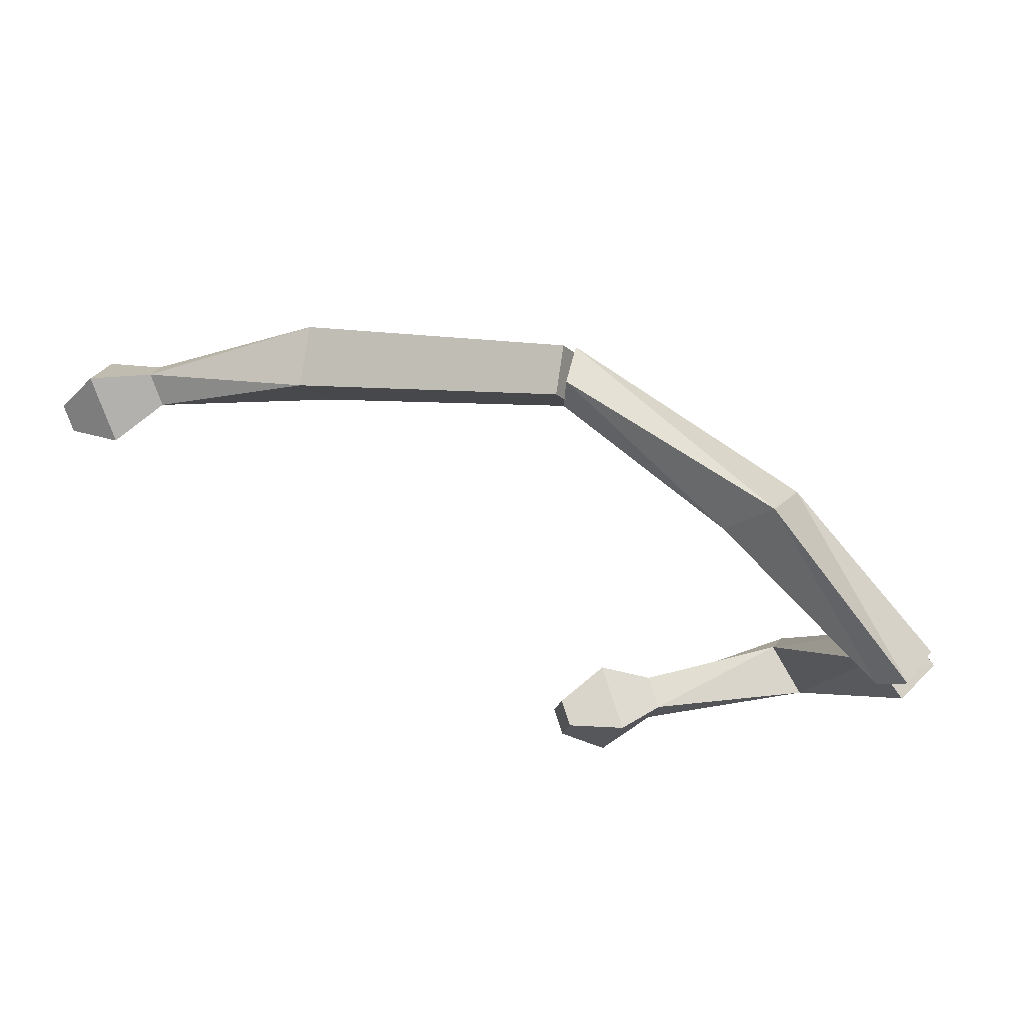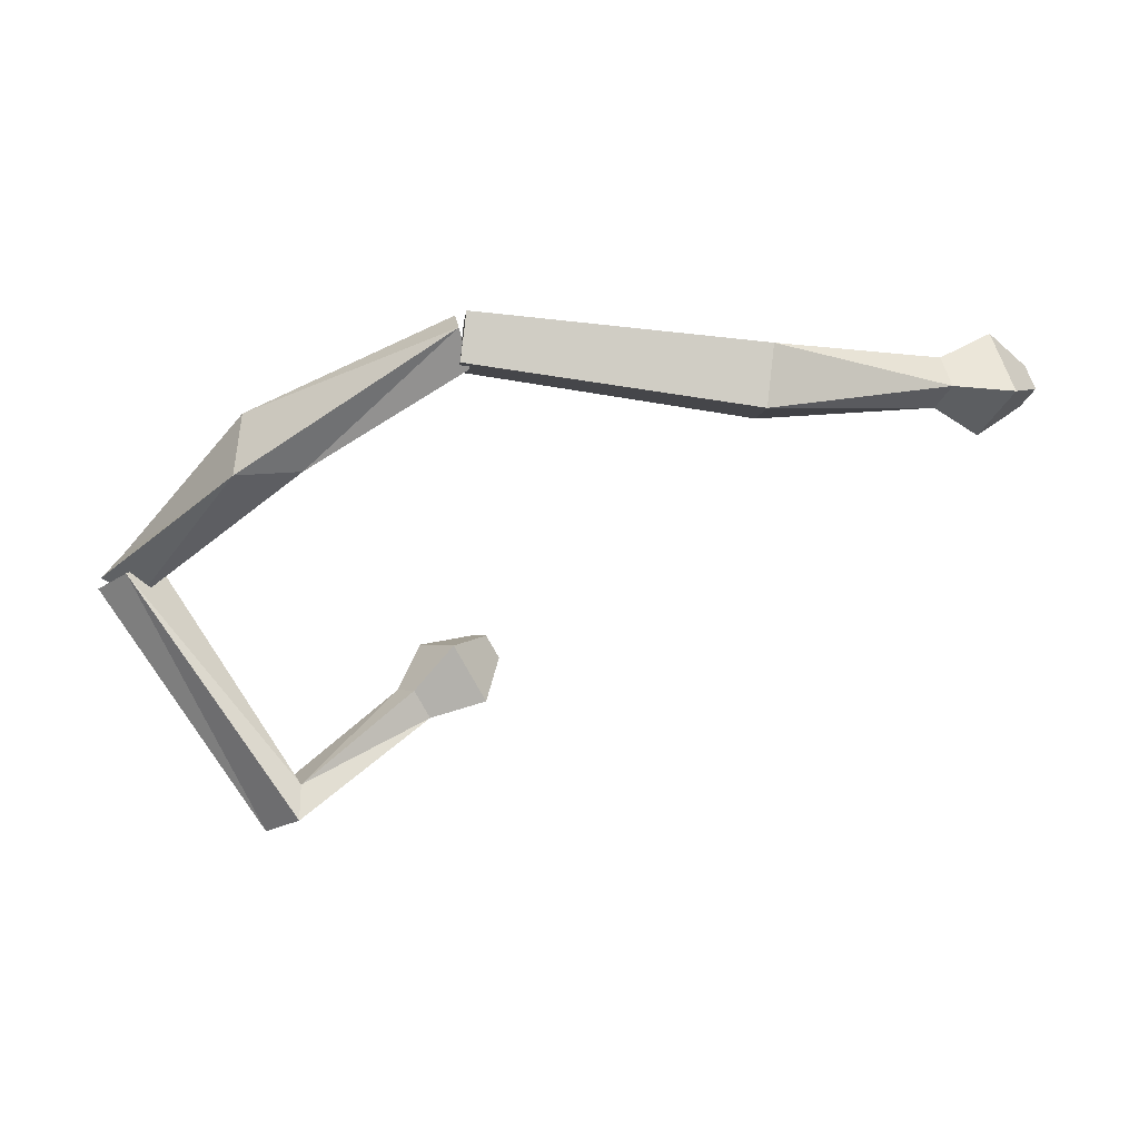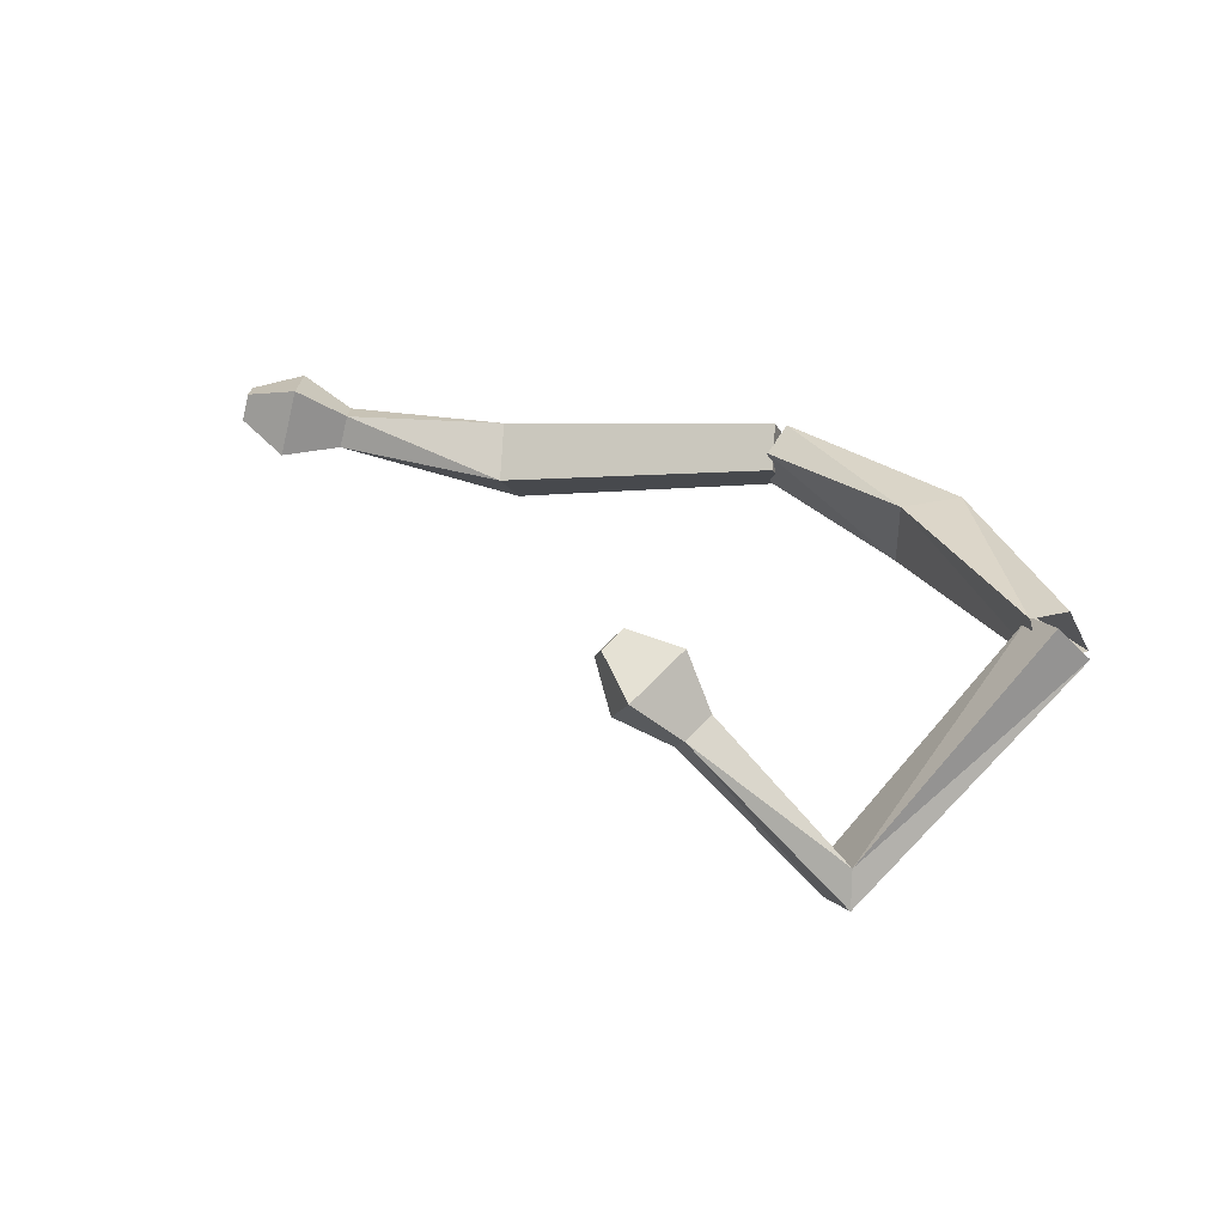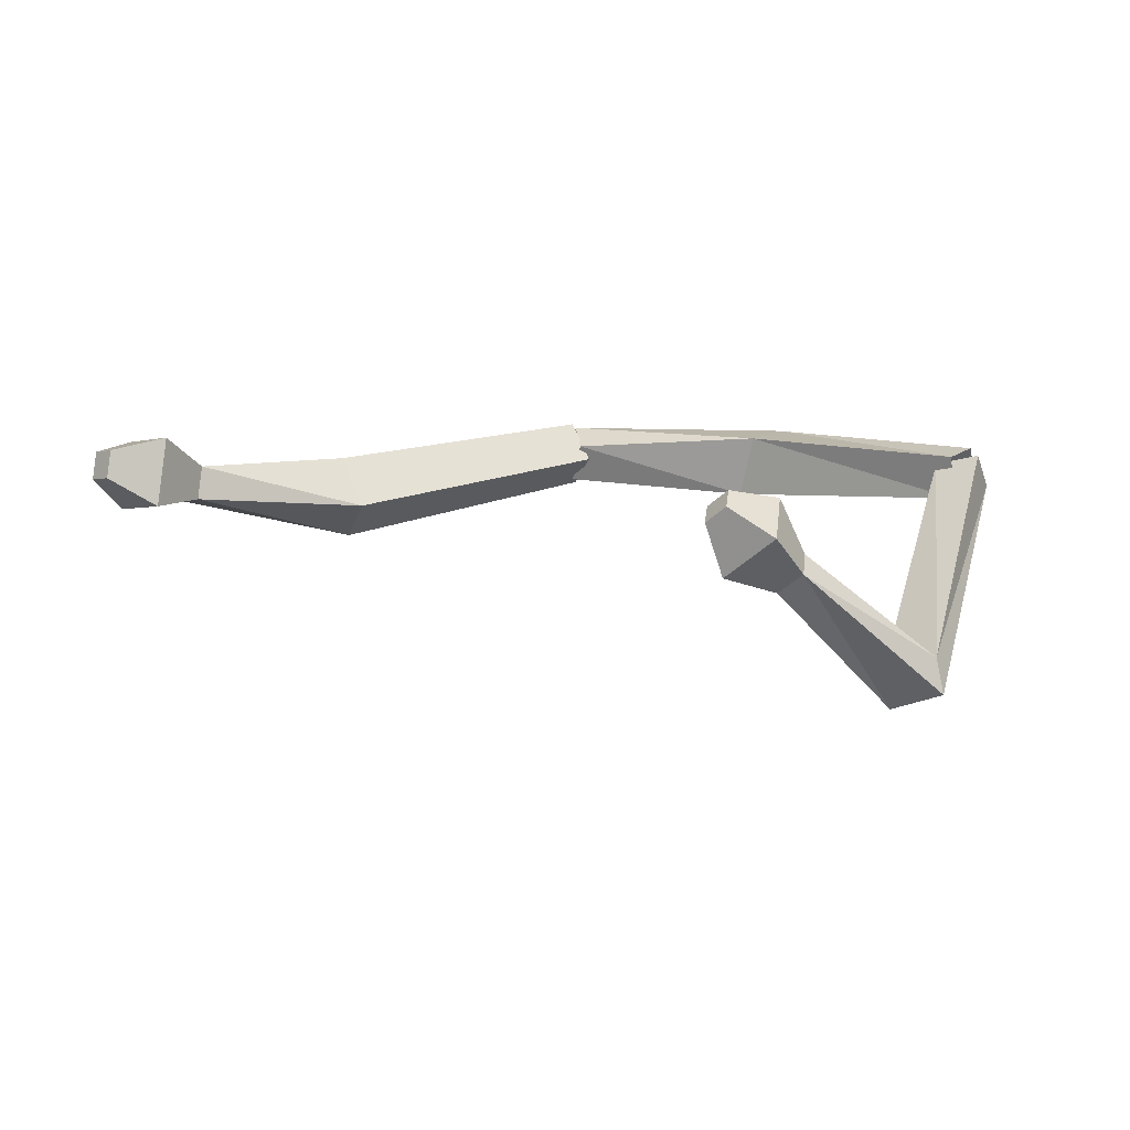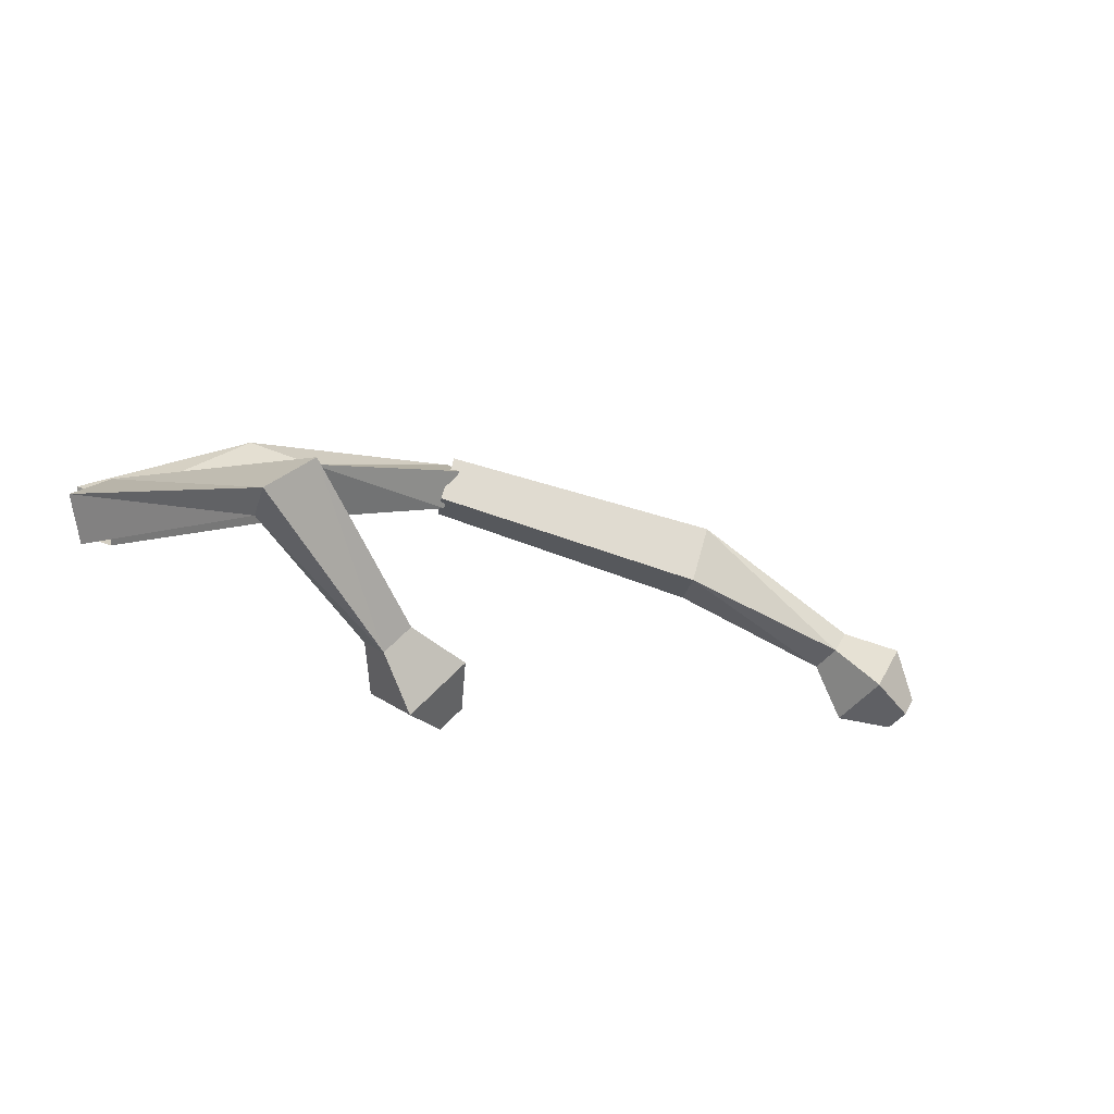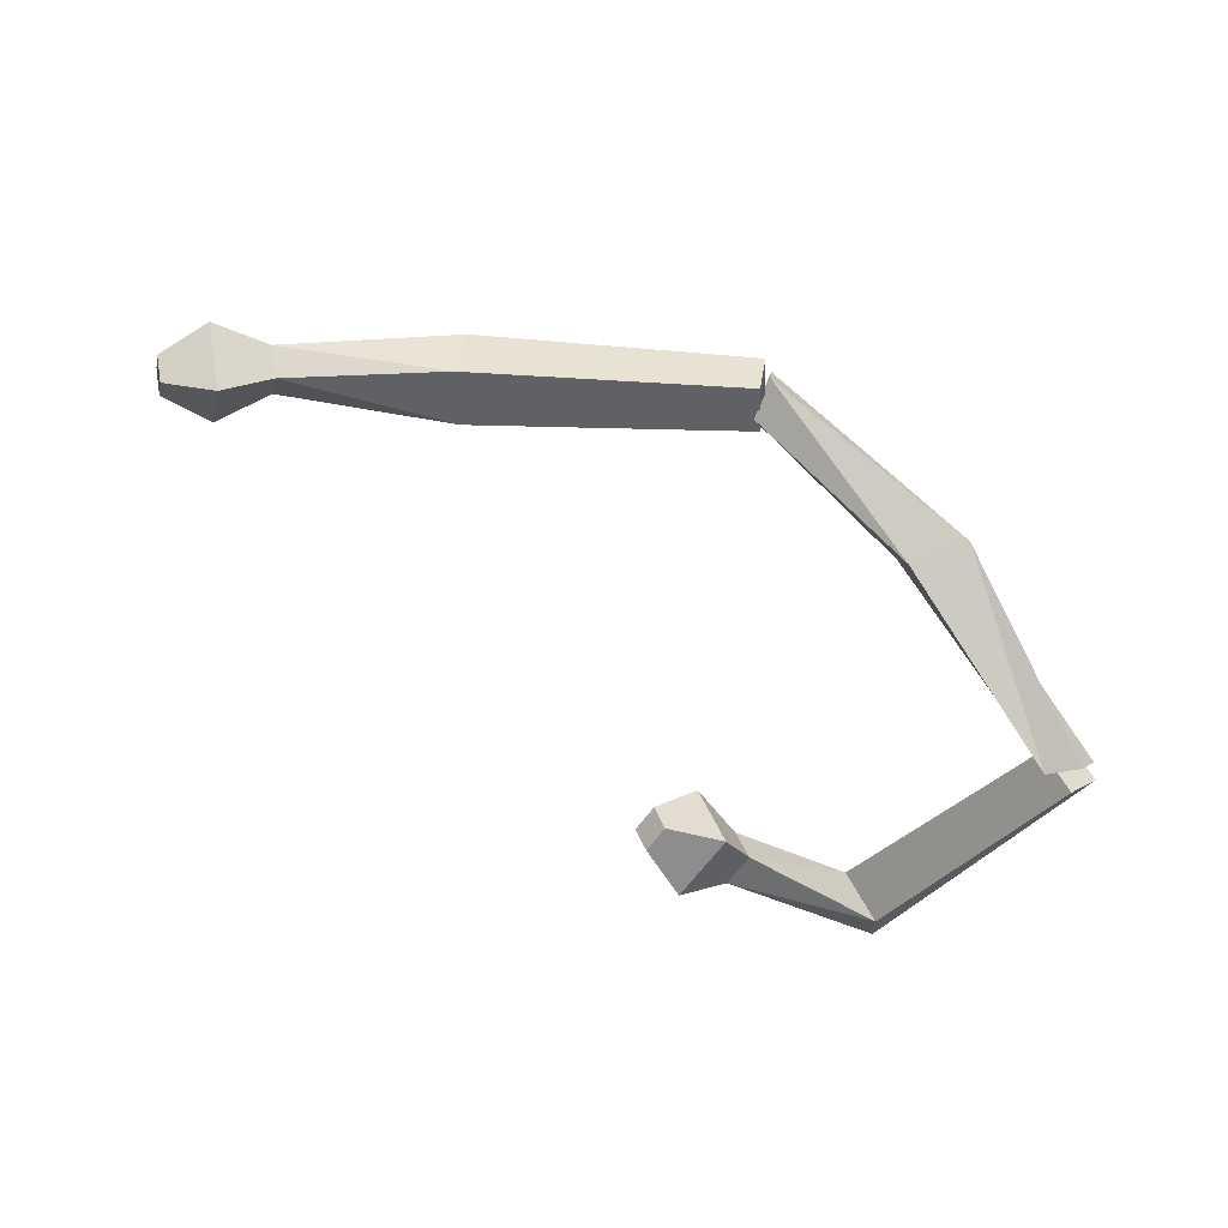
<metadata>
{"format":"obj","ext":"obj","renderer":"f3d","projection":"perspective","resolution":1024,"background":"white","views":[{"elev":28.5,"azim":-162.3,"up":"+Z"},{"elev":47.9,"azim":-5.5,"up":"+Z"},{"elev":26.3,"azim":-156.9,"up":"+Y"},{"elev":7.7,"azim":159.9,"up":"+Y"},{"elev":-55.4,"azim":-22.8,"up":"+Z"},{"elev":79.2,"azim":-166.4,"up":"+Y"}]}
</metadata>
<code>
o Cube
v -1.354 0.08657 -1.613
v -1.689 0.1955 -1.953
v -1.908 -0.1748 -1.558
v -1.52 -0.3032 -1.737
v -1.614 -0.2816 -1.394
v -1.958 -0.1723 -1.721
v -1.735 0.2613 -1.716
v -1.412 0.1798 -1.841
v 2.228 -0.2788 -3.209
v 2.102 -0.1395 -2.977
v 1.953 0.03918 -3.165
v 2.079 -0.1001 -3.397
v -0.002506 -2.377 -3.081
v 0.03186 -1.994 -2.977
v -0.3552 -1.783 -3.412
v -0.3896 -2.166 -3.516
v 2.044 -0.8481 -3.253
v 1.361 -0.06175 -3.142
v 1.731 -0.5037 -2.677
v 1.674 -0.4062 -3.718
v 1.269 -0.8657 -2.955
v 1.241 -0.8181 -3.463
v 1.421 -1.034 -3.236
v 1.088 -0.65 -3.182
v 1.944 0.04204 0.831
v 2.041 0.4445 1.131
v 1.972 -0.01902 1.466
v 2.053 -0.2153 1.096
v 1.963 -0.2663 1.238
v 2.059 0.1361 1.539
v 1.952 0.3905 1.262
v 2.033 0.1944 0.8915
v 0.3414 -0.3513 -0.01183
v -0.3495 -0.3495 -0.000446
v 0.274 0.3191 -0.1942
v -0.2433 0.3721 0.1522
v 7.862 0.05285 0.06253
v 7.748 0.08847 -0.2116
v 7.694 0.3769 -0.1518
v 7.809 0.3413 0.1223
v 4.896 -0.7481 0.8243
v 4.873 -0.3578 0.3086
v 4.995 0.1516 0.6885
v 5.019 -0.2387 1.204
v 7.522 -0.3086 0.3992
v 7.106 0.493 -0.131
v 7.237 -0.2205 -0.2788
v 7.39 0.4048 0.547
v 6.74 -0.2021 0.139
v 6.814 0.1031 0.542
v 6.879 -0.2451 0.4699
v 6.676 0.1461 0.2112
f 34 3 4
f 8 7 36
f 34 36 7
f 35 33 4
f 6 5 1
f 12 11 10
f 19 17 9
f 18 11 12
f 20 12 9
f 19 10 11
f 1 14 15
f 5 6 16
f 6 2 15
f 5 13 14
f 21 19 18
f 23 22 20
f 24 18 20
f 23 17 19
f 14 13 23
f 15 24 22
f 13 16 22
f 14 21 24
f 33 28 27
f 35 36 31
f 27 31 36
f 32 28 33
f 26 25 29
f 37 38 39
f 47 38 37
f 40 39 46
f 45 37 40
f 39 38 47
f 43 42 25
f 29 41 44
f 30 44 43
f 42 41 29
f 46 47 49
f 51 45 48
f 48 46 52
f 49 47 45
f 49 51 41
f 50 52 43
f 51 50 44
f 52 49 42
f 33 34 4
f 35 8 36
f 3 34 7
f 8 35 4
f 2 6 1
f 9 12 10
f 10 19 9
f 20 18 12
f 17 20 9
f 18 19 11
f 2 1 15
f 13 5 16
f 16 6 15
f 1 5 14
f 24 21 18
f 17 23 20
f 22 24 20
f 21 23 19
f 21 14 23
f 16 15 22
f 23 13 22
f 15 14 24
f 34 33 27
f 32 35 31
f 34 27 36
f 35 32 33
f 30 26 29
f 40 37 39
f 45 47 37
f 48 40 46
f 48 45 40
f 46 39 47
f 26 43 25
f 30 29 44
f 26 30 43
f 25 42 29
f 52 46 49
f 50 51 48
f 50 48 52
f 51 49 45
f 42 49 41
f 44 50 43
f 41 51 44
f 43 52 42

</code>
